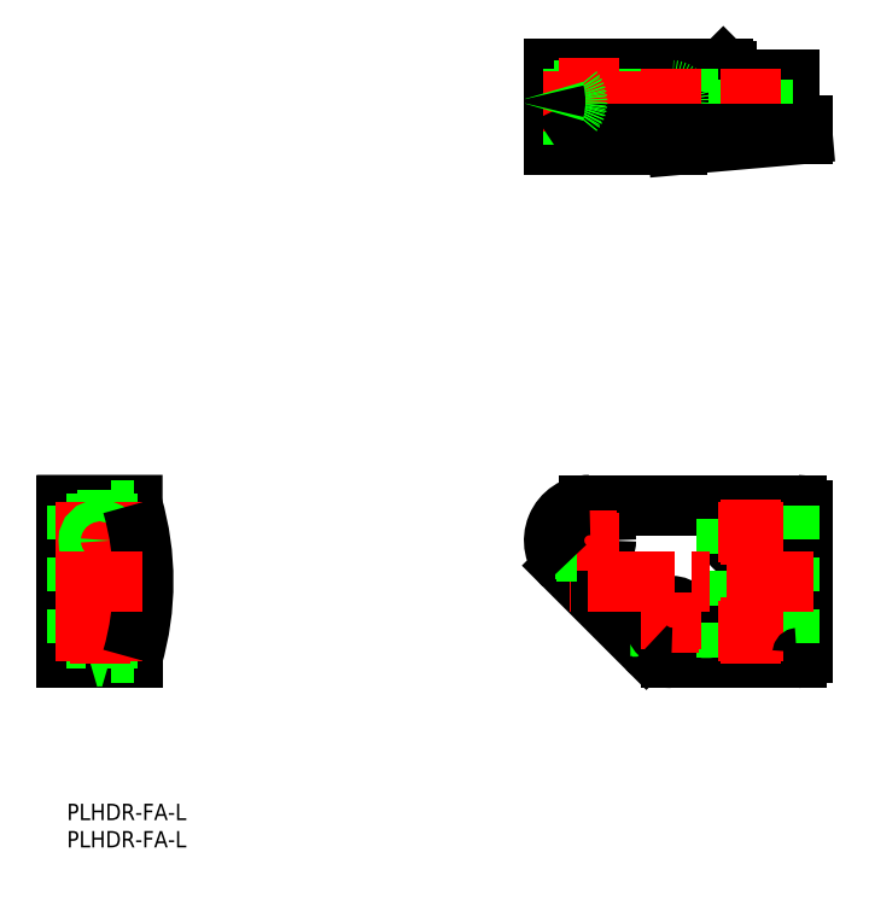
<metadata>
{"format":"dxf","ext":"dxf","renderer":"ezdxf+matplotlib","layout":"modelspace","background":"white","min_lineweight":24,"dpi":150}
</metadata>
<code>
0
SECTION
2
ENTITIES
0
CIRCLE
8
0
10
125.3
20
31.75
30
0
40
2.15
0
CIRCLE
8
0
10
125.3
20
31.75
30
0
40
4
0
CIRCLE
8
0
10
125.3
20
49.75
30
0
40
2.15
0
CIRCLE
8
0
10
125.3
20
49.75
30
0
40
4
0
LINE
8
0
10
120.8
20
132.7
30
0
11
120.8
21
134.2
31
0
0
LINE
8
0
10
132.3
20
132.7
30
0
11
120.8
21
132.7
31
0
0
LINE
8
0
10
132.3
20
124.2
30
0
11
132.3
21
132.7
31
0
0
LINE
8
0
10
89.26
20
134.7
30
0
11
89.26
21
120.7
31
0
0
LINE
8
0
10
120.3
20
134.7
30
0
11
89.26
21
134.7
31
0
0
LINE
8
0
10
134.8
20
124.2
30
0
11
132.3
21
124.2
31
0
0
LINE
8
0
10
134.8
20
122.7
30
0
11
134.8
21
124.2
31
0
0
LINE
8
0
10
89.26
20
120.7
30
0
11
111.9
21
120.7
31
0
0
LINE
8
0
10
134.8
20
122.7
30
0
11
111.9
21
120.7
31
0
0
LINE
8
0
10
12
20
54.75
30
0
11
2.911e-05
21
54.75
31
0
0
LINE
8
0
10
2.911e-05
20
54.75
30
0
11
2.911e-05
21
26.75
31
0
0
LINE
8
0
10
2.911e-05
20
26.75
30
0
11
12
21
26.75
31
0
0
CIRCLE
8
0
10
6
20
48.25
30
0
40
1.621
0
LINE
8
0
10
120.3
20
134.7
30
0
11
120.8
21
134.2
31
0
0
LINE
8
0
10
95.76
20
54.75
30
0
11
133.8
21
54.75
31
0
0
LINE
8
0
10
134.8
20
53.75
30
0
11
134.8
21
27.75
31
0
0
ARC
8
0
10
133.8
20
53.75
30
0
40
1
50
360
51
90
0
LINE
8
0
10
133.8
20
26.75
30
0
11
110.8
21
26.75
31
0
0
LINE
8
0
10
91.17
20
43.65
30
0
11
106.2
21
28.65
31
0
0
CIRCLE
8
0
10
95.76
20
48.25
30
0
40
3
0
LINE
8
0
10
89.47
20
49.87
30
0
11
93.24
21
49.87
31
0
0
LINE
8
0
10
93.53
20
50.25
30
0
11
89.58
21
50.25
31
0
0
LINE
8
0
10
109.1
20
26.95
30
0
11
109.1
21
30.72
31
0
0
LINE
8
0
10
112.4
20
30.72
30
0
11
112.4
21
26.75
31
0
0
LINE
8
0
10
112.8
20
31.01
30
0
11
112.8
21
26.75
31
0
0
LINE
8
0
10
108.8
20
31.01
30
0
11
108.8
21
27.06
31
0
0
CIRCLE
8
0
10
110.8
20
33.25
30
0
40
3
0
ARC
8
0
10
6
20
20.45
30
0
40
6.504
50
75.57
51
104.4
0
ARC
8
0
10
6
20
20.56
30
0
40
6.502
50
72.09
51
107.9
0
LINE
8
0
10
132.3
20
54.75
30
0
11
132.3
21
26.75
31
0
0
LINE
8
0
10
120.8
20
26.75
30
0
11
120.8
21
54.75
31
0
0
LINE
8
0
10
2
20
54.75
30
0
11
2
21
26.75
31
0
0
LINE
8
0
10
10.5
20
26.75
30
0
11
10.5
21
54.75
31
0
0
LINE
8
0
10
8
20
47.6
30
0
11
2
21
47.6
31
0
0
LINE
8
0
10
8
20
51.9
30
0
11
2
21
51.9
31
0
0
LINE
8
0
10
12.28
20
53.75
30
0
11
8
21
53.75
31
0
0
LINE
8
0
10
13.75
20
45.75
30
0
11
8
21
45.75
31
0
0
LINE
8
0
10
8
20
45.75
30
0
11
8
21
53.75
31
0
0
LINE
8
0
10
8
20
33.9
30
0
11
2
21
33.9
31
0
0
LINE
8
0
10
12.28
20
27.75
30
0
11
8
21
27.75
31
0
0
LINE
8
0
10
13.75
20
35.75
30
0
11
8
21
35.75
31
0
0
LINE
8
0
10
8
20
35.75
30
0
11
8
21
27.75
31
0
0
LINE
8
0
10
13.8
20
45.25
30
0
11
2.911e-05
21
45.25
31
0
0
LINE
8
0
10
12.89
20
51.25
30
0
11
2.911e-05
21
51.25
31
0
0
LINE
8
0
10
12.89
20
30.25
30
0
11
2.911e-05
21
30.25
31
0
0
LINE
8
0
10
13.8
20
36.25
30
0
11
2.911e-05
21
36.25
31
0
0
LINE
8
0
10
4
20
30.25
30
0
11
4
21
26.75
31
0
0
LINE
8
0
10
4.379
20
30.25
30
0
11
4.379
21
26.75
31
0
0
LINE
8
0
10
7.621
20
26.75
30
0
11
7.621
21
30.25
31
0
0
LINE
8
0
10
8
20
26.75
30
0
11
8
21
30.25
31
0
0
ARC
8
0
10
6
20
27.72
30
0
40
3
50
57.3
51
122.7
0
ARC
8
0
10
6
20
28.01
30
0
40
3
50
48.19
51
131.8
0
LINE
8
0
10
107.8
20
120.7
30
0
11
107.8
21
134.7
31
0
0
LINE
8
0
10
113.8
20
120.9
30
0
11
113.8
21
134.7
31
0
0
CIRCLE
8
0
10
110.8
20
128.7
30
0
40
1.621
0
CIRCLE
8
0
10
110.8
20
128.7
30
0
40
2
0
LINE
8
0
10
92.76
20
134.7
30
0
11
92.76
21
130.7
31
0
0
LINE
8
0
10
98.76
20
134.7
30
0
11
98.76
21
120.7
31
0
0
LINE
8
0
10
92.76
20
127.1
30
0
11
89.26
21
127.1
31
0
0
LINE
8
0
10
92.76
20
130.4
30
0
11
89.26
21
130.4
31
0
0
LINE
8
0
10
92.76
20
126.7
30
0
11
92.76
21
120.7
31
0
0
LINE
8
0
10
92.76
20
126.7
30
0
11
89.26
21
126.7
31
0
0
LINE
8
0
10
92.76
20
130.7
30
0
11
89.26
21
130.7
31
0
0
LINE
8
0
10
92.76
20
130.7
30
0
11
92.76
21
126.7
31
0
0
LINE
8
0
10
129.3
20
122.3
30
0
11
129.3
21
126.7
31
0
0
LINE
8
0
10
121.3
20
121.6
30
0
11
121.3
21
126.7
31
0
0
LINE
8
0
10
127.4
20
126.7
30
0
11
127.4
21
132.7
31
0
0
LINE
8
0
10
123.1
20
126.7
30
0
11
123.1
21
132.7
31
0
0
LINE
8
0
10
129.3
20
126.7
30
0
11
121.3
21
126.7
31
0
0
LINE
8
CENTER
10
136.8
20
40.75
30
0
11
92.07
21
40.75
31
0
0
LINE
8
CENTER
10
125.3
20
55.75
30
0
11
125.3
21
43.75
31
0
0
LINE
8
CENTER
10
125.3
20
37.75
30
0
11
125.3
21
25.75
31
0
0
LINE
8
CENTER
10
131.3
20
49.75
30
0
11
119.3
21
49.75
31
0
0
LINE
8
CENTER
10
131.3
20
31.75
30
0
11
119.3
21
31.75
31
0
0
LINE
8
CENTER
10
95.76
20
136.7
30
0
11
95.76
21
118.7
31
0
0
LINE
8
CENTER
10
125.3
20
134.7
30
0
11
125.3
21
119.9
31
0
0
LINE
8
CENTER
10
6
20
51.87
30
0
11
6
21
44.62
31
0
0
LINE
8
CENTER
10
-2
20
31.75
30
0
11
15.18
21
31.75
31
0
0
LINE
8
CENTER
10
-2
20
49.75
30
0
11
15.18
21
49.75
31
0
0
LINE
8
CENTER
10
95.76
20
43.26
30
0
11
95.76
21
53.23
31
0
0
LINE
8
CENTER
10
100.8
20
48.25
30
0
11
90.76
21
48.25
31
0
0
LINE
8
CENTER
10
115.8
20
33.25
30
0
11
105.8
21
33.25
31
0
0
LINE
8
CENTER
10
110.8
20
38.25
30
0
11
110.8
21
28.25
31
0
0
LINE
8
CENTER
10
15.43
20
48.25
30
0
11
-2
21
48.25
31
0
0
LINE
8
CENTER
10
15.43
20
33.25
30
0
11
-2
21
33.25
31
0
0
LINE
8
CENTER
10
6
20
31.25
30
0
11
6
21
25.75
31
0
0
LINE
8
CENTER
10
110.8
20
118.7
30
0
11
110.8
21
136.7
31
0
0
LINE
8
CENTER
10
115.8
20
128.7
30
0
11
87.26
21
128.7
31
0
0
CIRCLE
8
0
10
6
20
48.25
30
0
40
2
0
ARC
8
0
10
-36
20
40.75
30
0
40
50
50
343.7
51
16.26
0
LINE
8
CENTER
10
-2
20
40.75
30
0
11
16
21
40.75
31
0
0
ARC
8
0
10
133.8
20
27.75
30
0
40
1
50
270
51
360
0
LINE
8
0
10
134.8
20
122.7
30
0
11
95.76
21
122.7
31
0
0
ARC
8
0
10
95.62
20
111.7
30
0
40
11.08
50
89.24
51
125
0
INSERT
8
0
2
*U29
10
0
20
0
30
0
0
INSERT
8
0
2
*U30
10
0
20
0
30
0
0
LINE
8
0
10
89.47
20
46.62
30
0
11
93.24
21
46.62
31
0
0
LINE
8
0
10
93.53
20
46.25
30
0
11
89.58
21
46.25
31
0
0
ARC
8
0
10
90.53
20
128.7
30
0
40
3
50
318.2
51
41.81
0
ARC
8
0
10
90.24
20
128.7
30
0
40
3
50
327.3
51
32.71
0
ARC
8
0
10
95.76
20
48.25
30
0
40
6.5
50
90
51
225
0
ARC
8
0
10
110.8
20
33.25
30
0
40
6.5
50
225
51
270
0
ARC
8
0
10
83.08
20
128.7
30
0
40
6.499
50
342.1
51
17.92
0
ARC
8
0
10
82.97
20
128.7
30
0
40
6.498
50
345.6
51
14.45
0
VIEWPORT
8
0
10
128.5
20
97.5
30
0
40
622.9
41
222.2
68
     1
69
     1
0
VIEWPORT
8
0
10
128.5
20
97.5
30
0
40
205.6
41
156
68
     2
69
     2
0
ENDSEC
0
EOF

</code>
